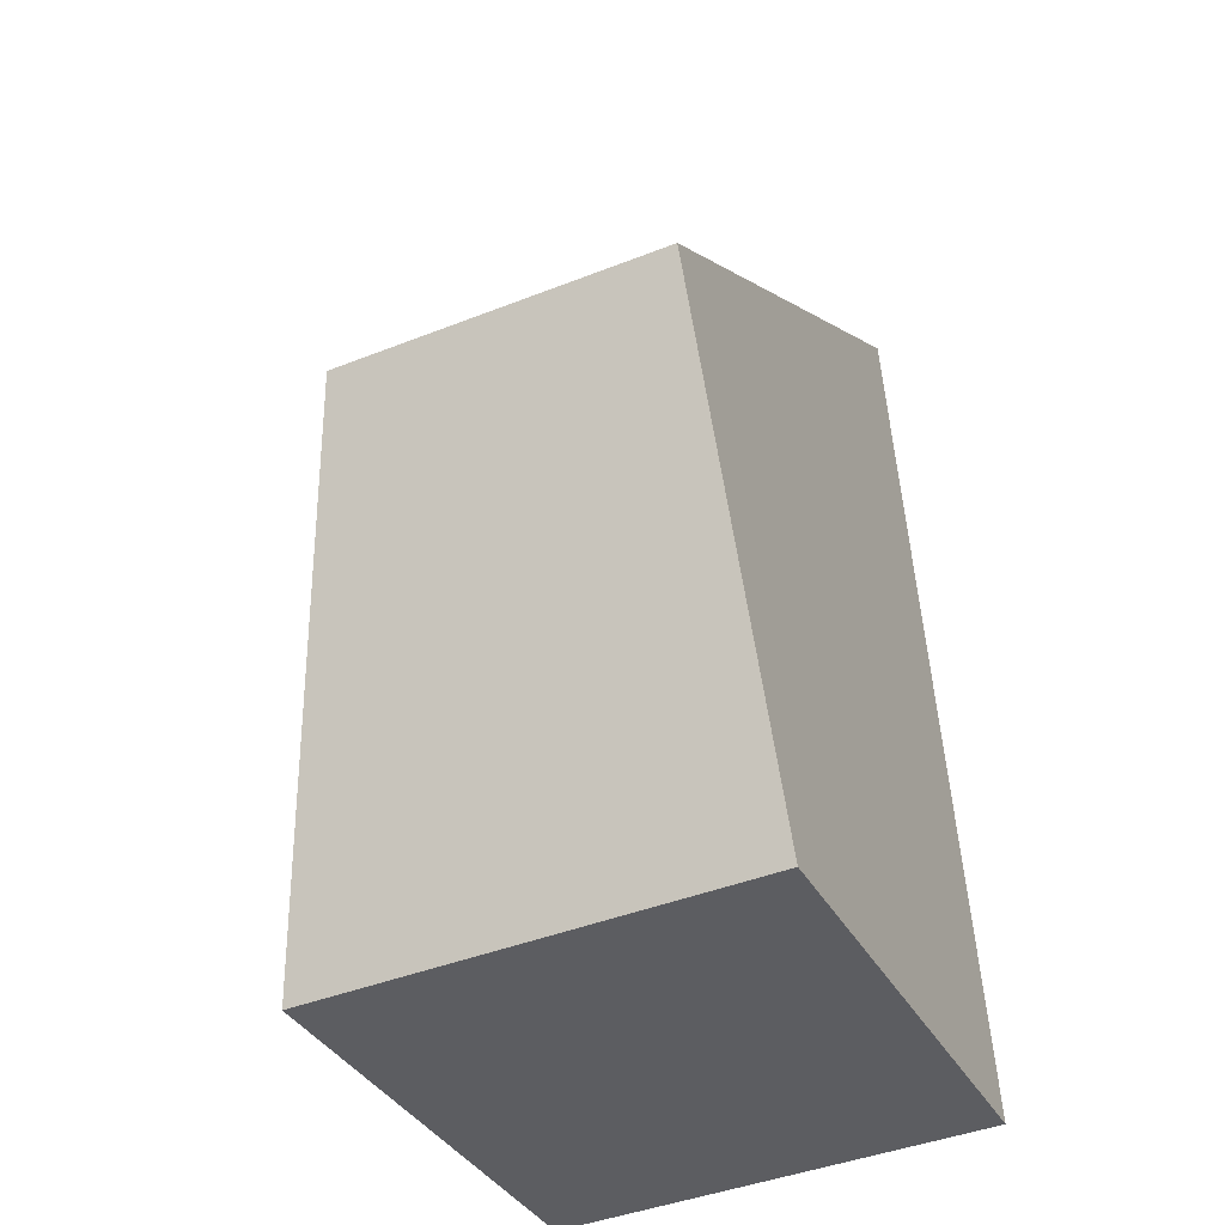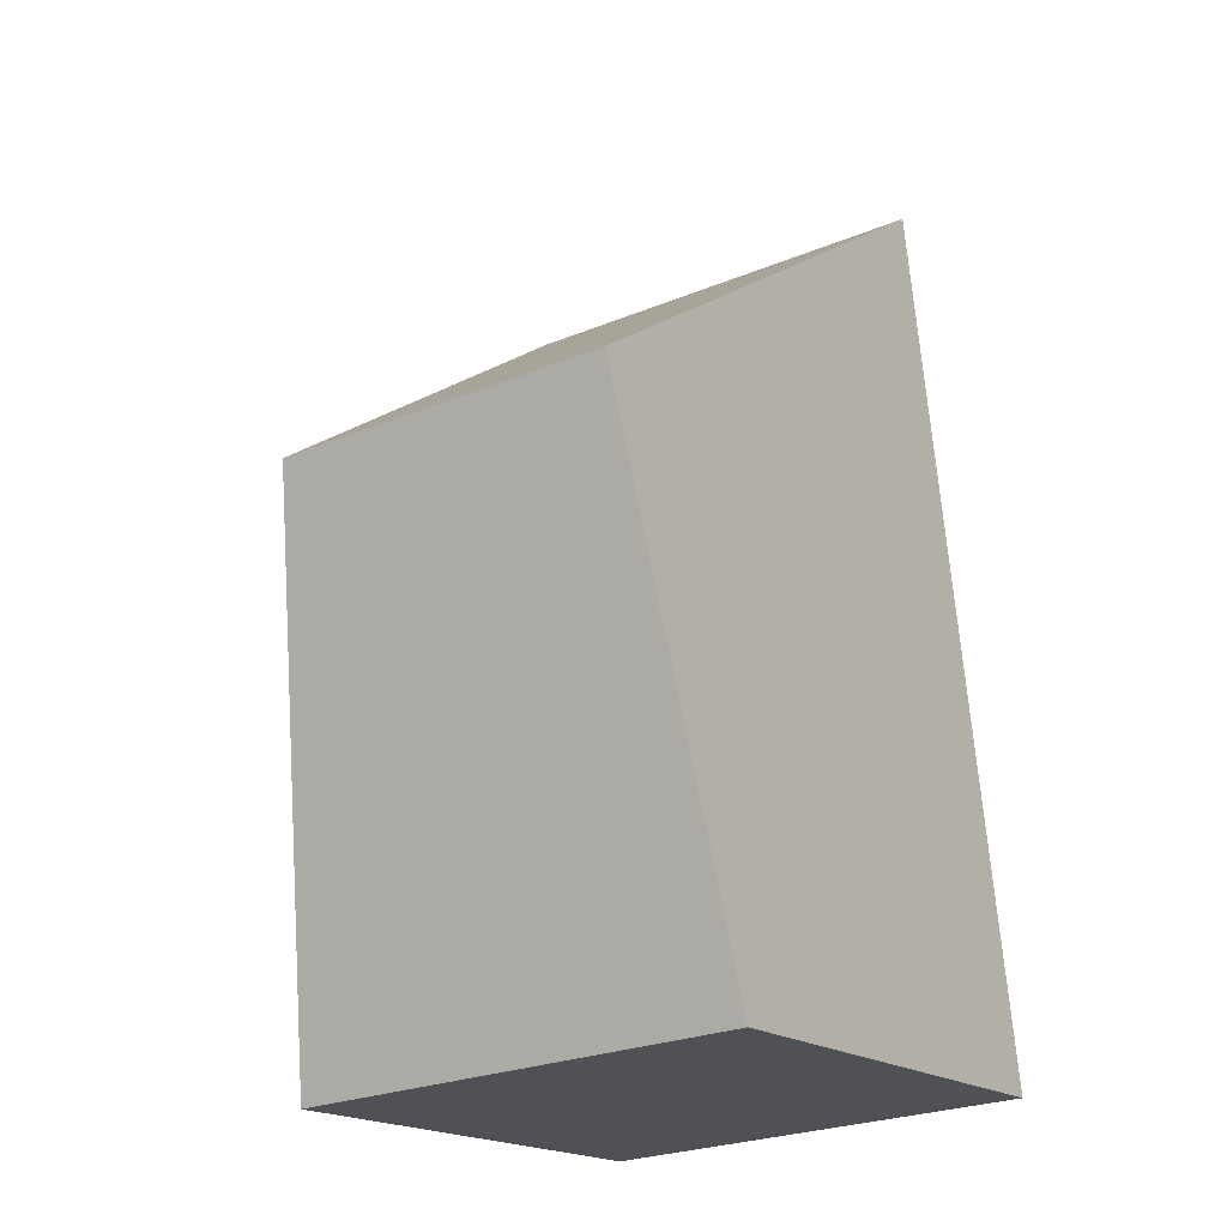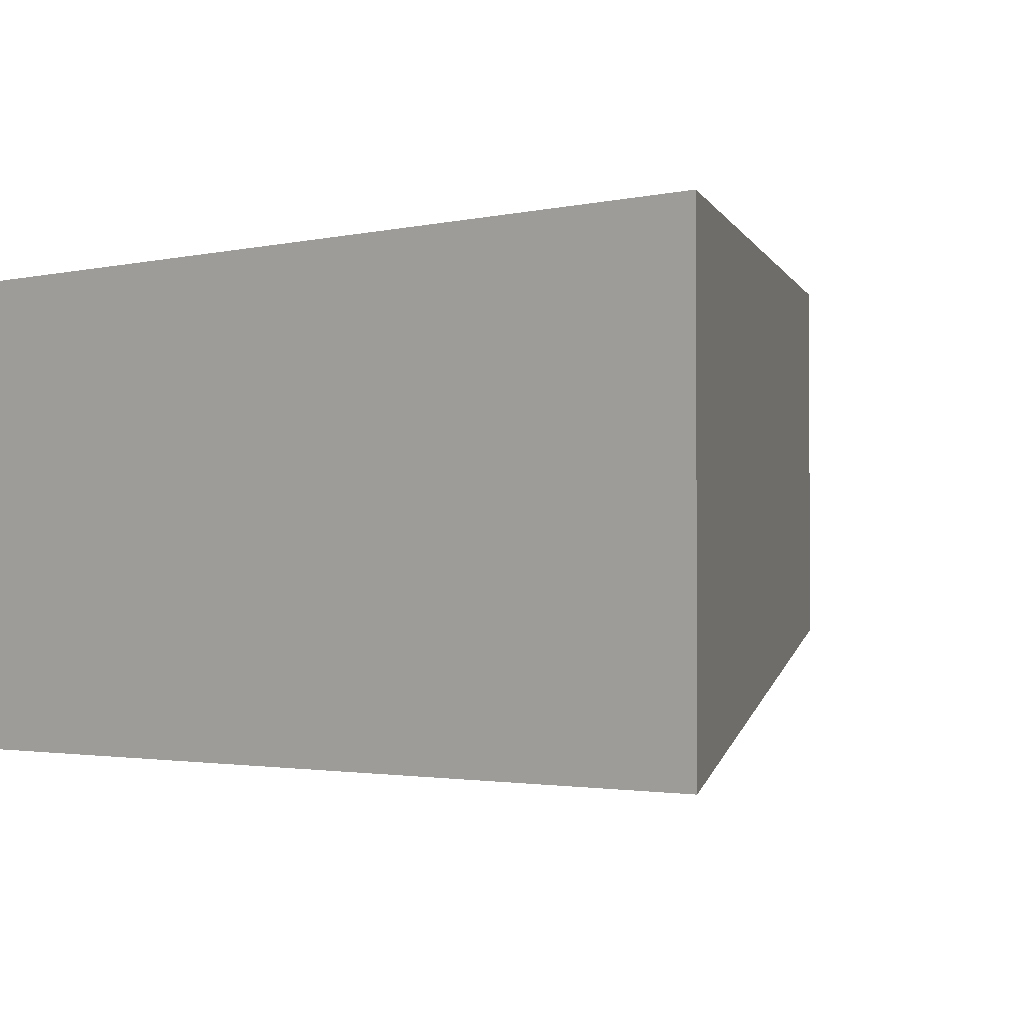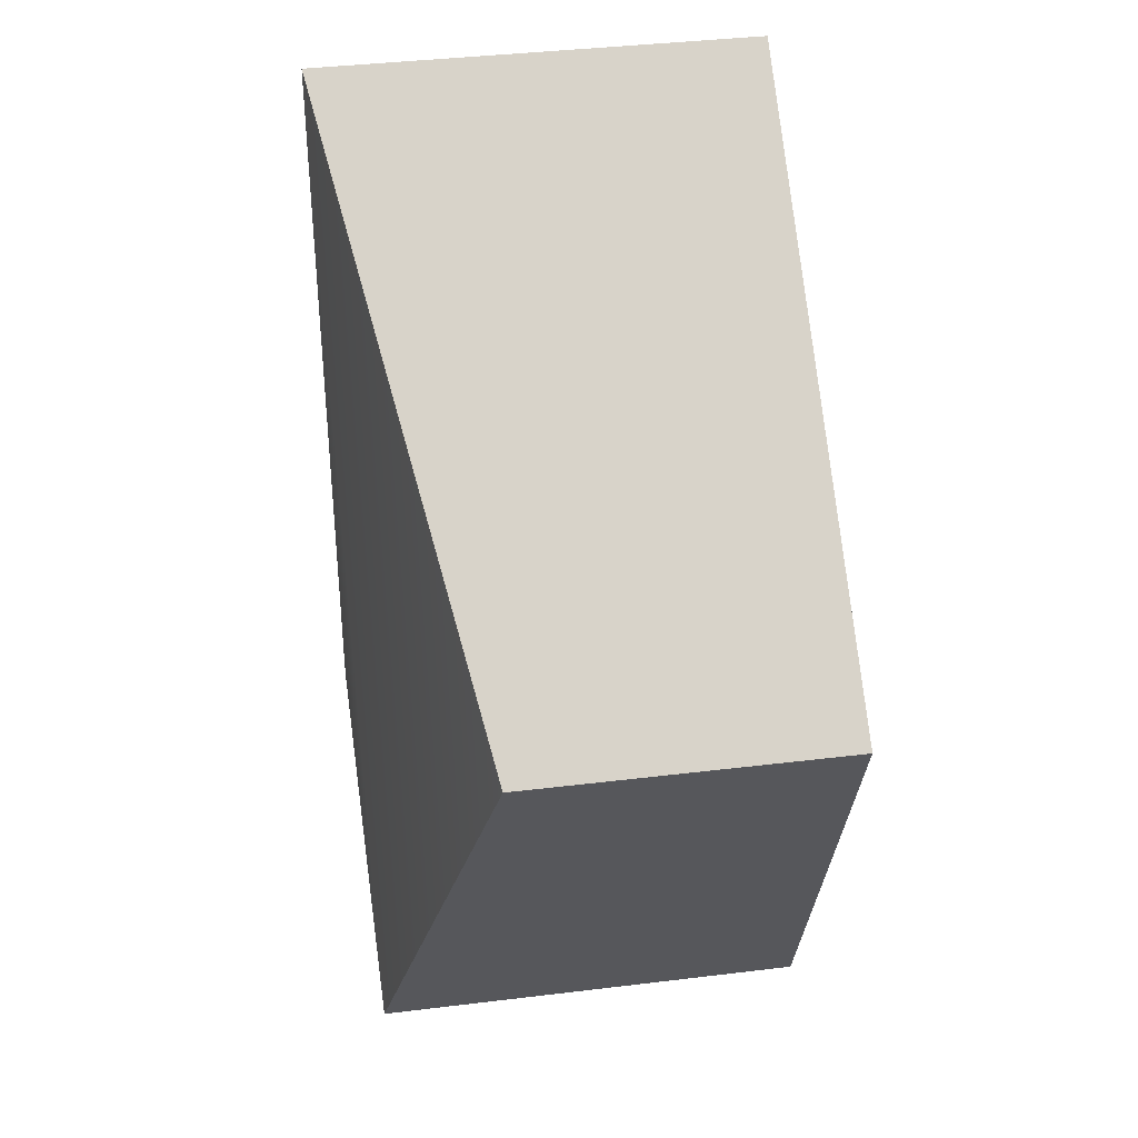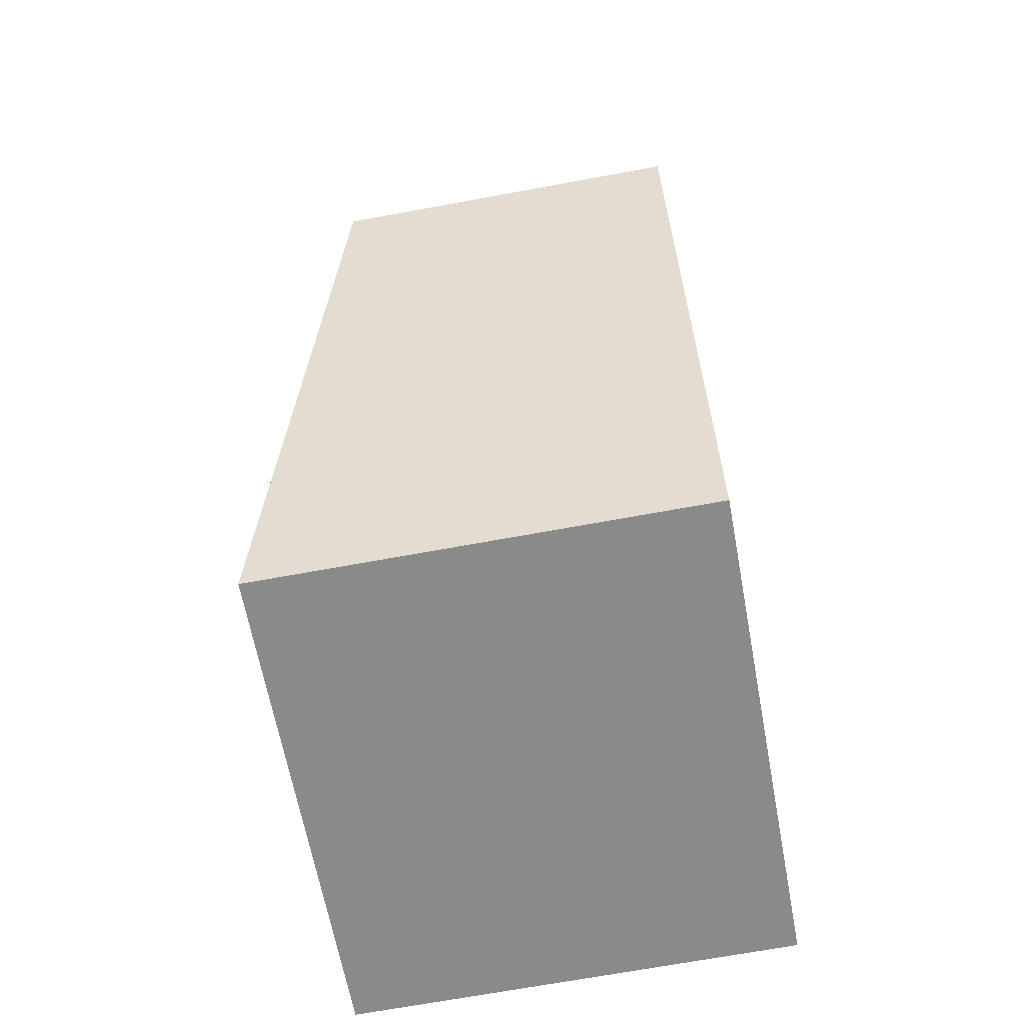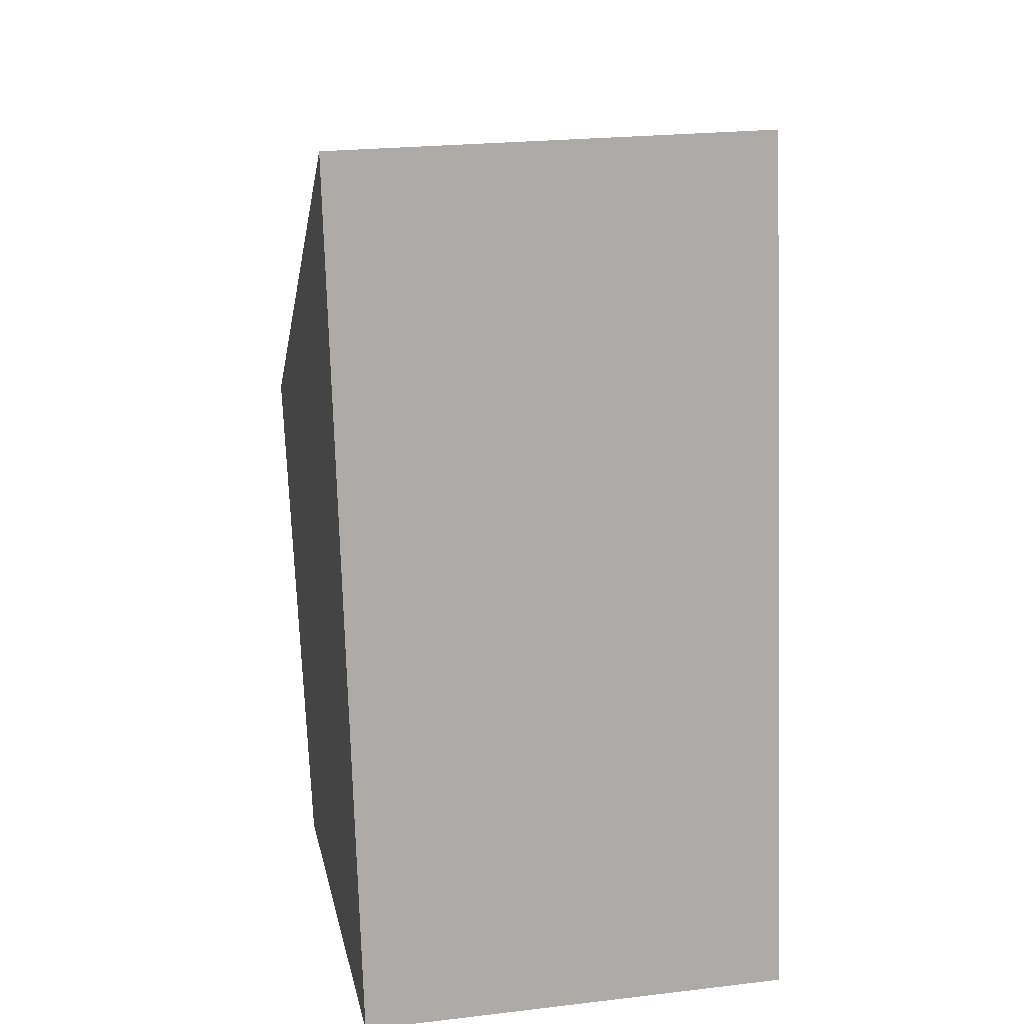
<metadata>
{"format":"obj","ext":"obj","renderer":"f3d","projection":"perspective","resolution":1024,"background":"white","views":[{"elev":-42.7,"azim":115.2,"up":"+Z"},{"elev":-25.4,"azim":123.6,"up":"+Z"},{"elev":-1.8,"azim":-38.6,"up":"+Y"},{"elev":39.3,"azim":81.4,"up":"+Z"},{"elev":-69.6,"azim":100.4,"up":"+Z"},{"elev":23.4,"azim":-101.2,"up":"+Z"}]}
</metadata>
<code>
v 5.076 -1 9.859
v 10 0 6
v 5.076 3 9.859
v 10 3 6
v 10 0 6
v 8.214 -1 1.424
v 10 3 6
v 8.214 3 1.424
v 8.214 -1 1.424
v 3.768 -1 1.904
v 8.214 3 1.424
v 3.768 3 1.904
v 3.768 -1 1.904
v 5.076 -1 9.859
v 3.768 3 1.904
v 5.076 3 9.859
v 5.076 3 9.859
v 10 3 6
v 3.768 3 1.904
v 8.214 3 1.424
v 3.768 -1 1.904
v 8.214 -1 1.424
v 5.076 -1 9.859
v 10 0 6
g submesh0
f 1 2 3
f 2 4 3
f 5 6 7
f 6 8 7
f 9 10 11
f 10 12 11
f 13 14 15
f 14 16 15
f 17 18 19
f 18 20 19
f 21 22 23
f 22 24 23

</code>
